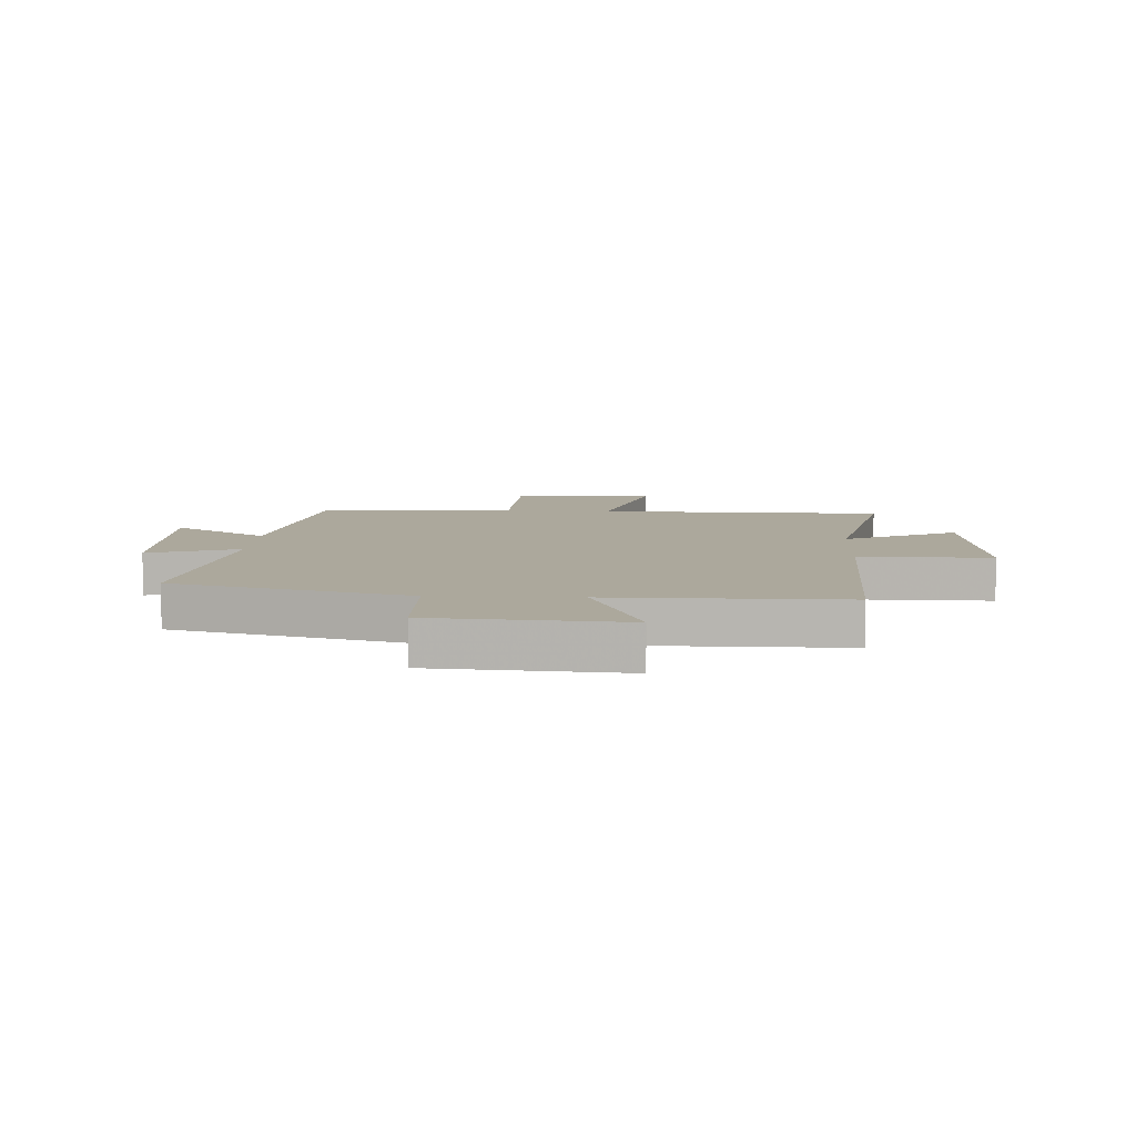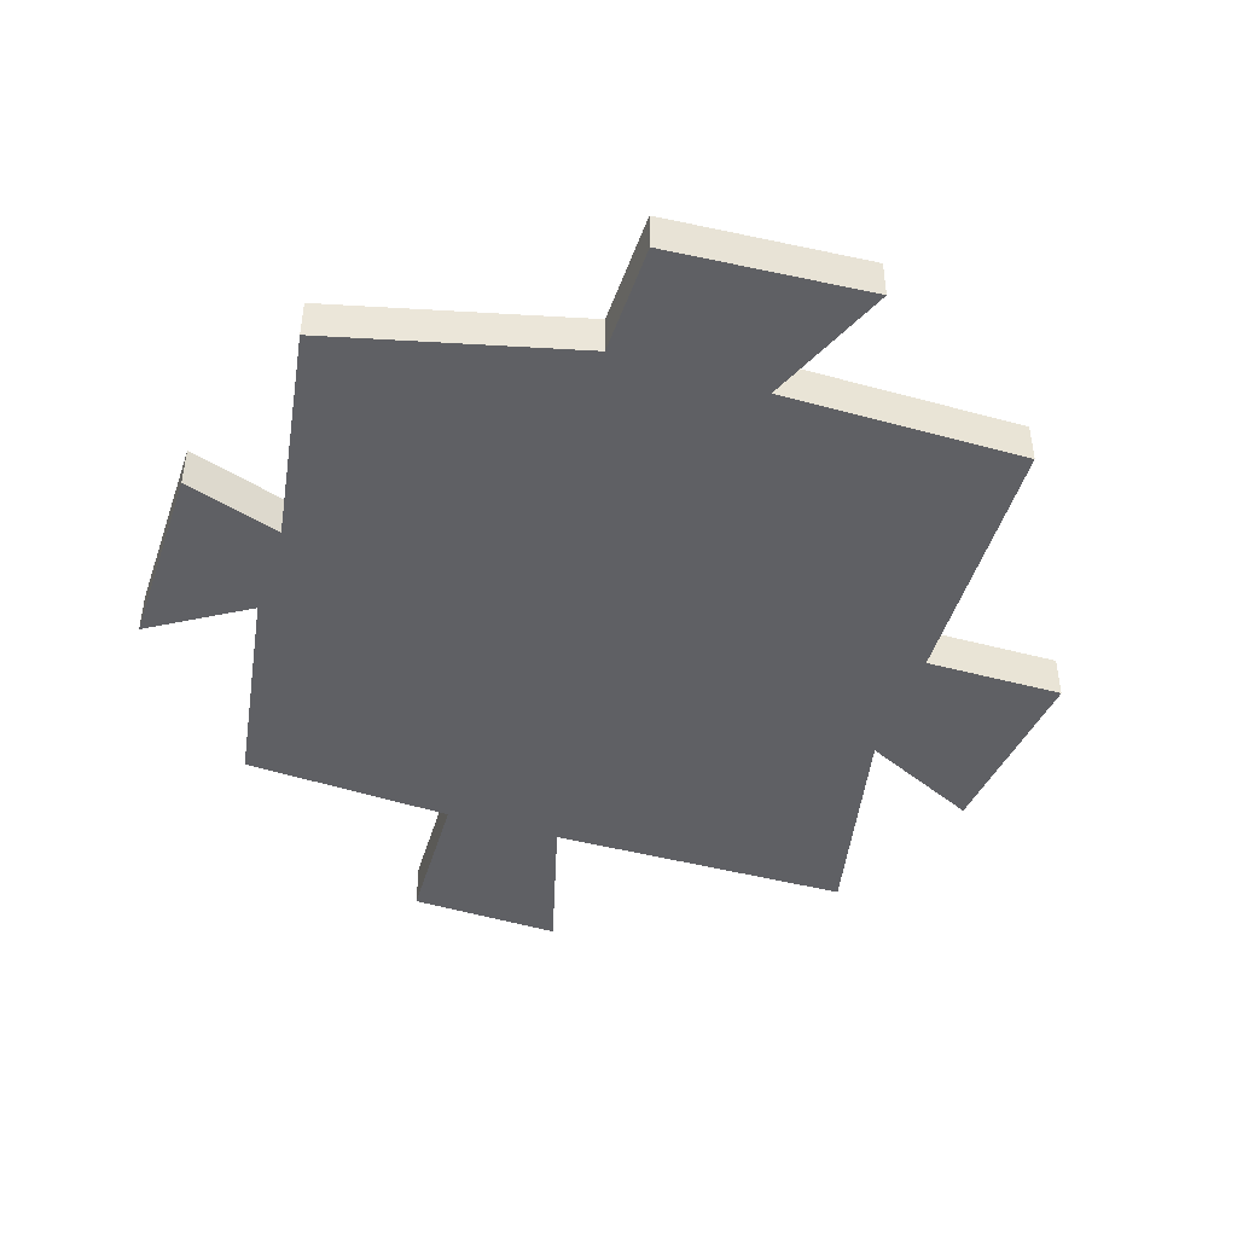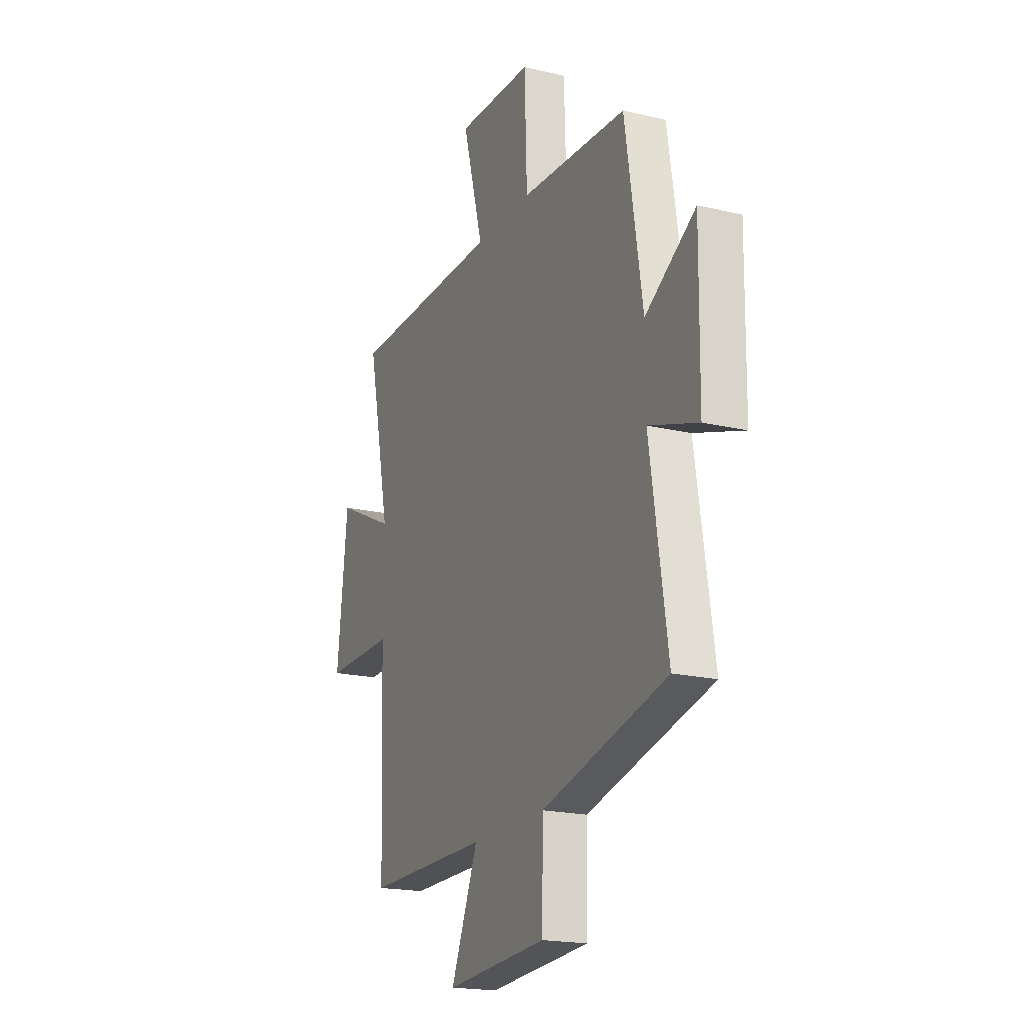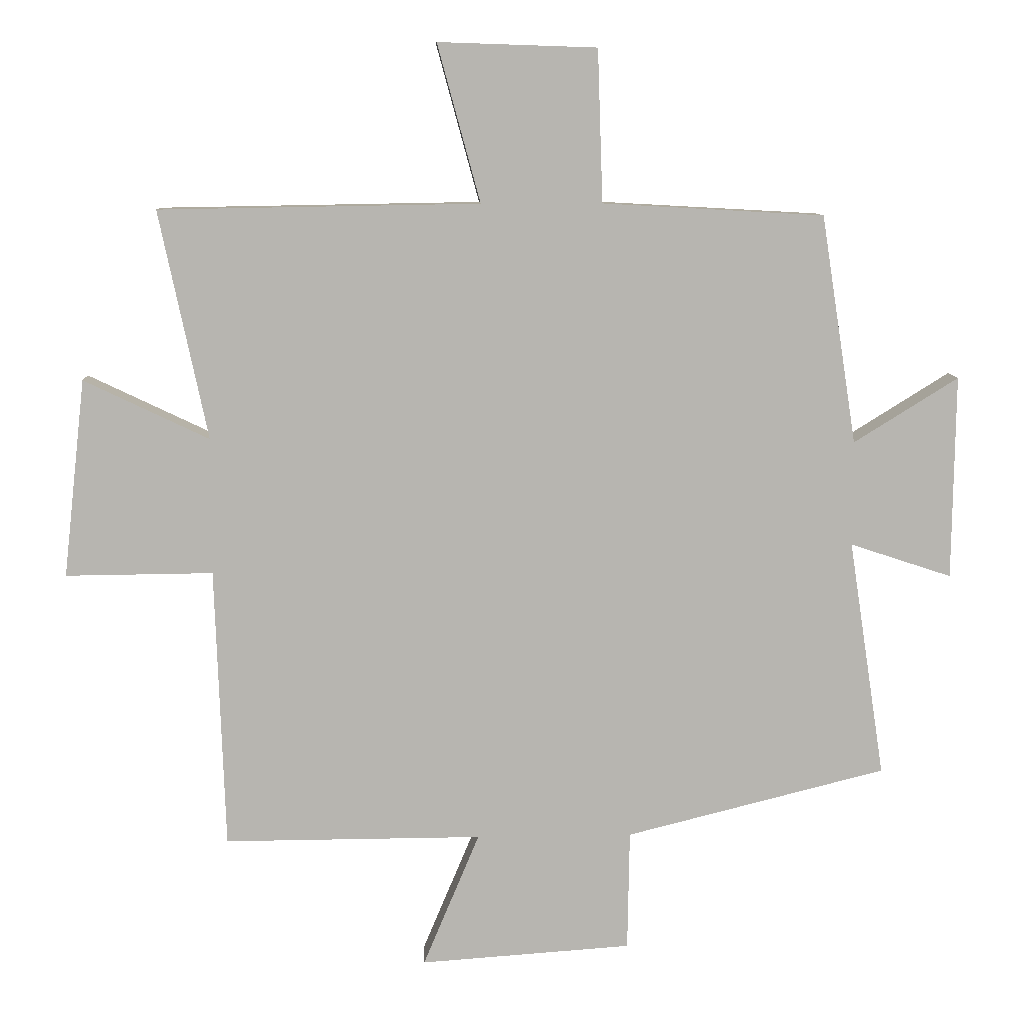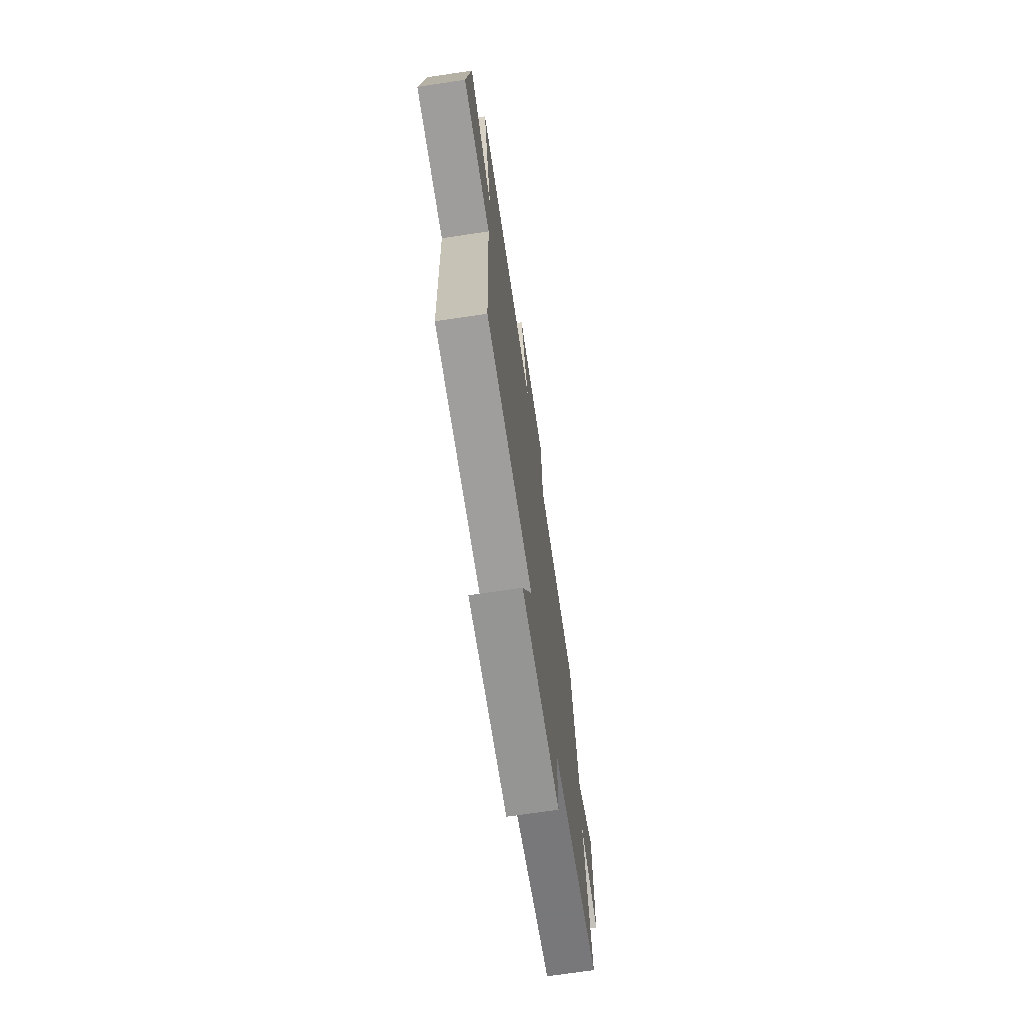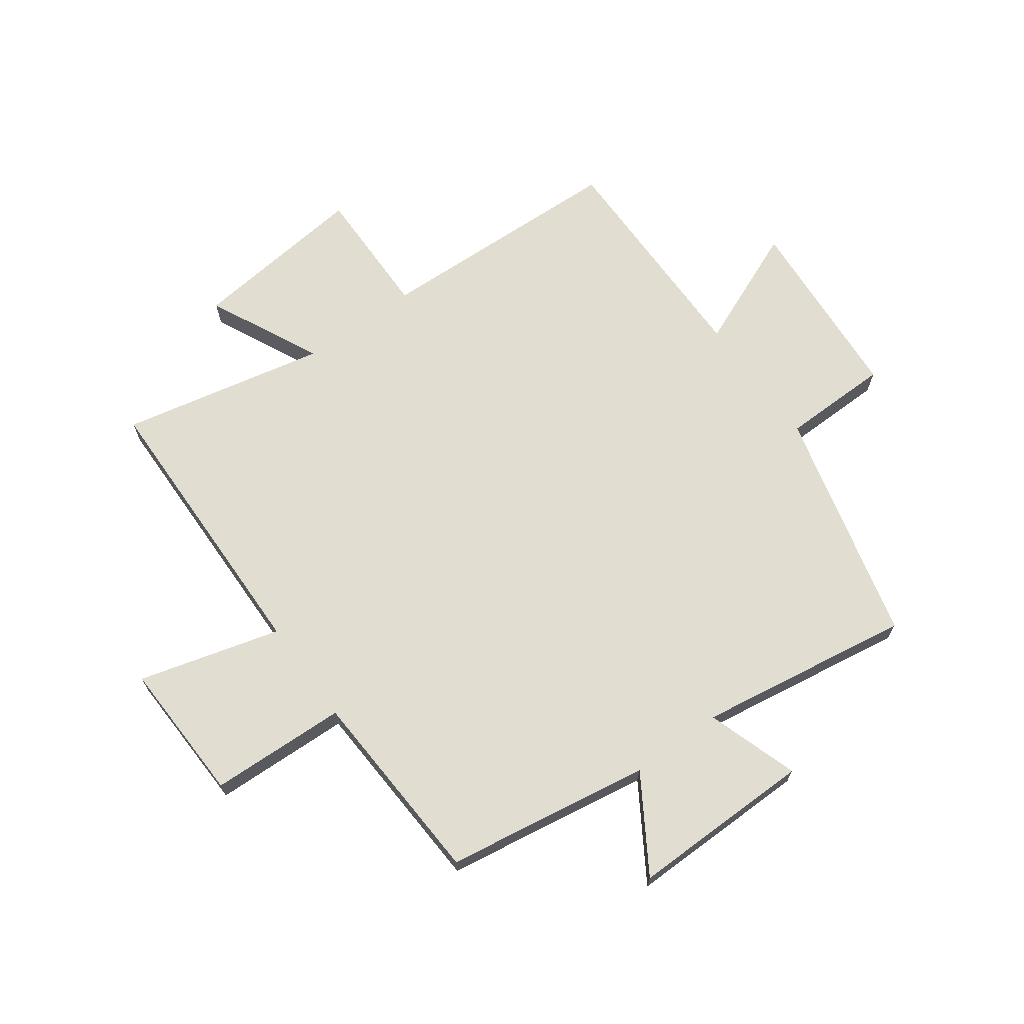
<metadata>
{"format":"obj","ext":"obj","renderer":"f3d","projection":"perspective","resolution":1024,"background":"white","views":[{"elev":8.5,"azim":-177.1,"up":"+Y"},{"elev":-45.0,"azim":162.1,"up":"+Y"},{"elev":-19.4,"azim":66.0,"up":"+Z"},{"elev":9.4,"azim":-2.9,"up":"+Z"},{"elev":-71.1,"azim":-81.5,"up":"+Z"},{"elev":68.4,"azim":54.1,"up":"+Y"}]}
</metadata>
<code>
v 0.445 0.07 0.481
v 0.5 0.07 0.129
v 0.661 0.07 0.229
v 0.657 0.07 -0.085
v 0.5 0.07 -0.033
v 0.556 0.07 -0.4
v 0.154 0.07 -0.5
v 0.151 0.07 -0.685
v -0.175 0.07 -0.707
v -0.088 0.07 -0.5
v -0.485 0.07 -0.501
v -0.5 0.07 -0.069
v -0.726 0.07 -0.071
v -0.692 0.07 0.233
v -0.5 0.07 0.141
v -0.574 0.07 0.492
v -0.082 0.07 0.5
v -0.148 0.07 0.742
v 0.096 0.07 0.734
v 0.104 0.07 0.5
v 0.445 0 0.481
v 0.5 0 0.129
v 0.661 0 0.229
v 0.657 0 -0.085
v 0.5 0 -0.033
v 0.556 0 -0.4
v 0.154 0 -0.5
v 0.151 0 -0.685
v -0.175 0 -0.707
v -0.088 0 -0.5
v -0.485 0 -0.501
v -0.5 0 -0.069
v -0.726 0 -0.071
v -0.692 0 0.233
v -0.5 0 0.141
v -0.574 0 0.492
v -0.082 0 0.5
v -0.148 0 0.742
v 0.096 0 0.734
v 0.104 0 0.5
f 17 18 19 20
f 15 16 17 20
f 15 20 1 2
f 12 13 14 15
f 10 11 12 15
f 10 15 2
f 7 8 9 10
f 5 6 7 10
f 5 10 2 3
f 3 4 5
f 40 39 38 37
f 40 37 36 35
f 22 21 40 35
f 35 34 33 32
f 35 32 31 30
f 22 35 30
f 30 29 28 27
f 30 27 26 25
f 23 22 30 25
f 25 24 23
f 1 21 22 2
f 2 22 23 3
f 3 23 24 4
f 4 24 25 5
f 5 25 26 6
f 6 26 27 7
f 7 27 28 8
f 8 28 29 9
f 9 29 30 10
f 10 30 31 11
f 11 31 32 12
f 12 32 33 13
f 13 33 34 14
f 14 34 35 15
f 15 35 36 16
f 16 36 37 17
f 17 37 38 18
f 18 38 39 19
f 19 39 40 20
f 20 40 21 1

</code>
